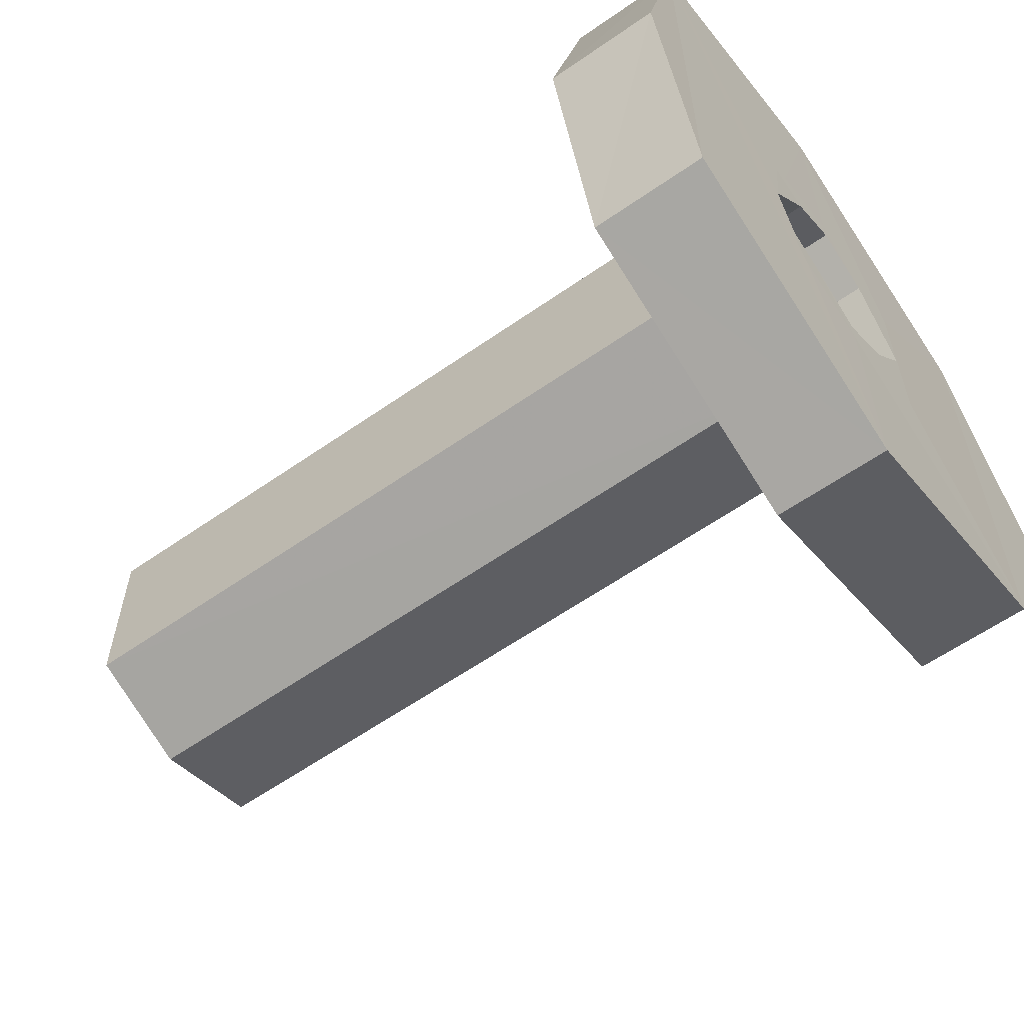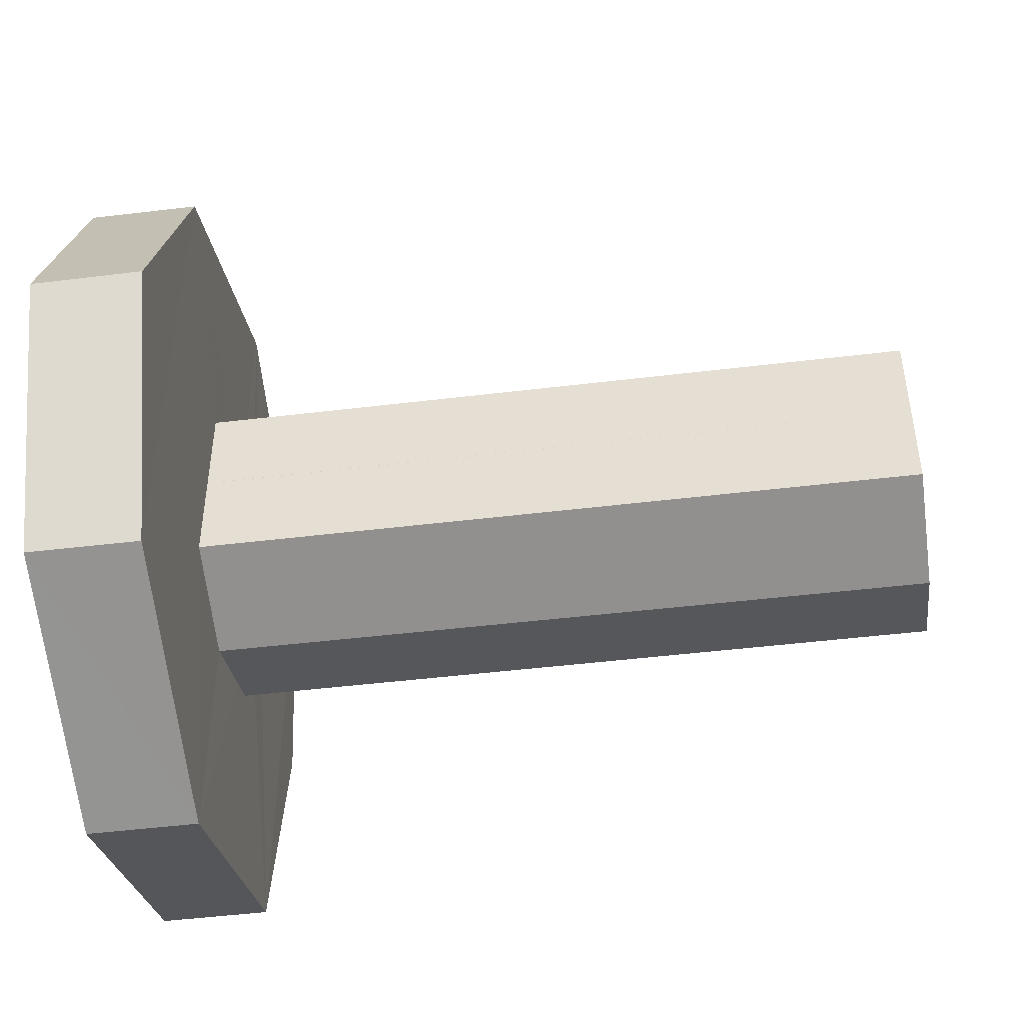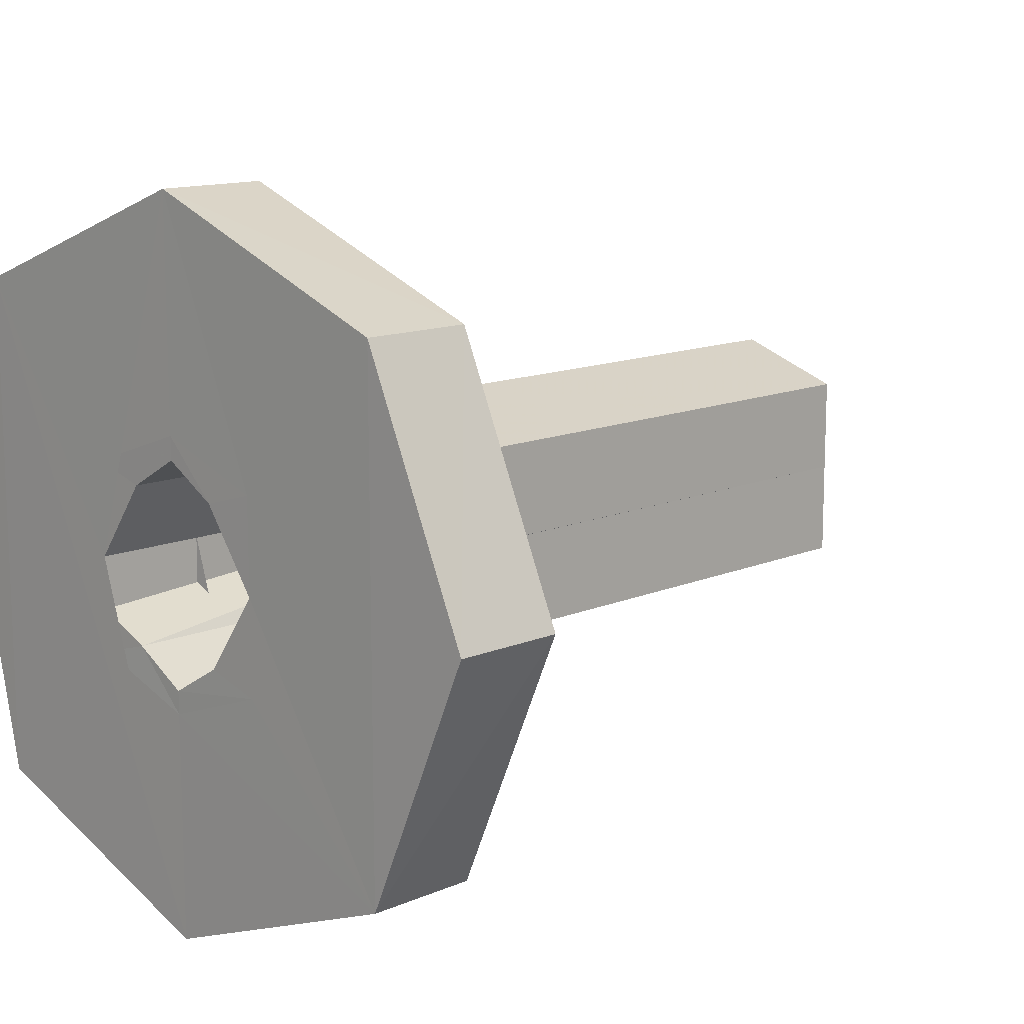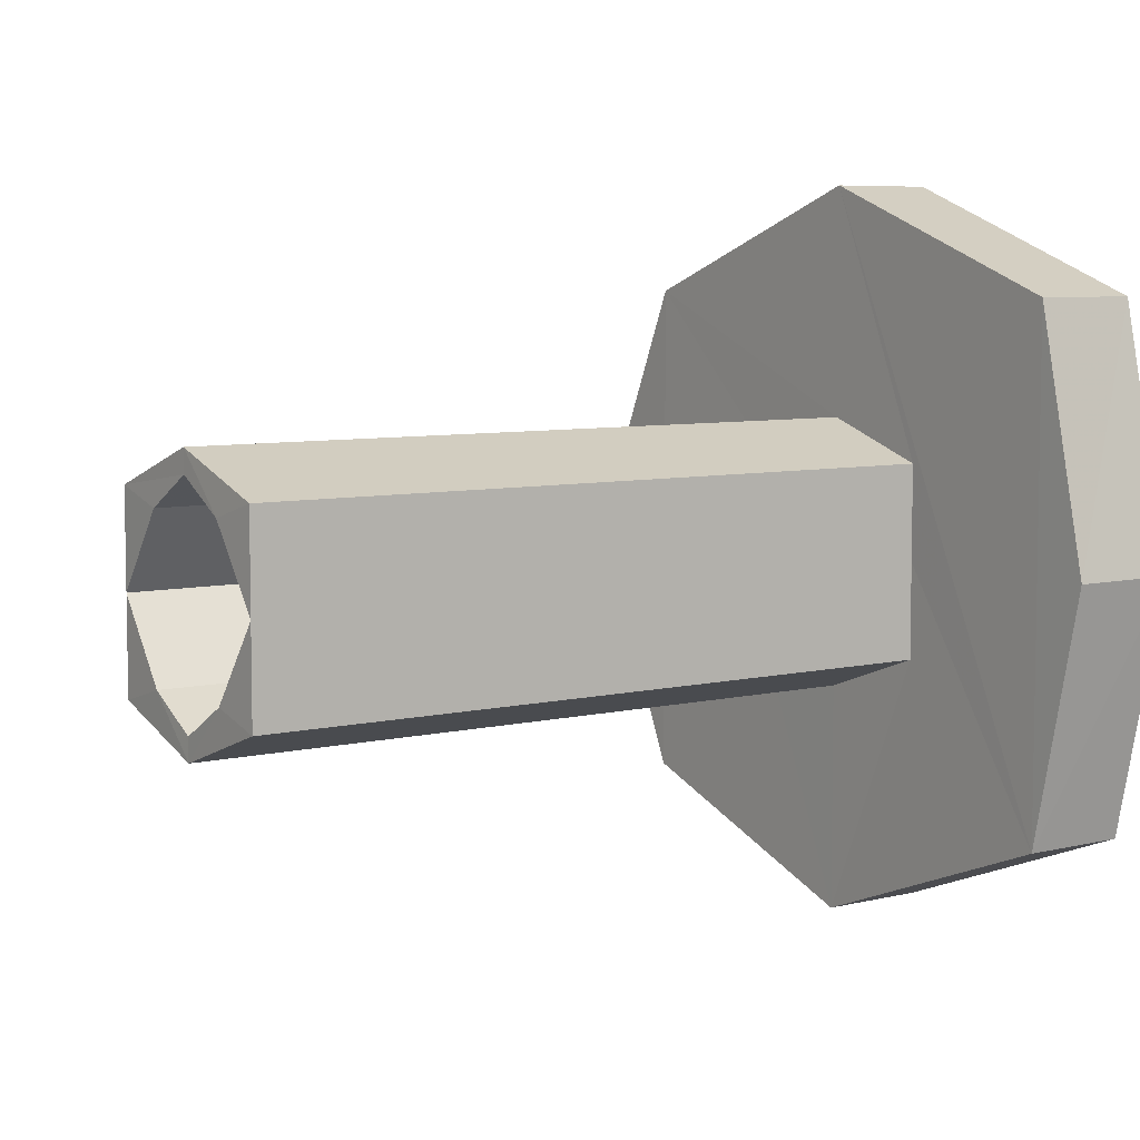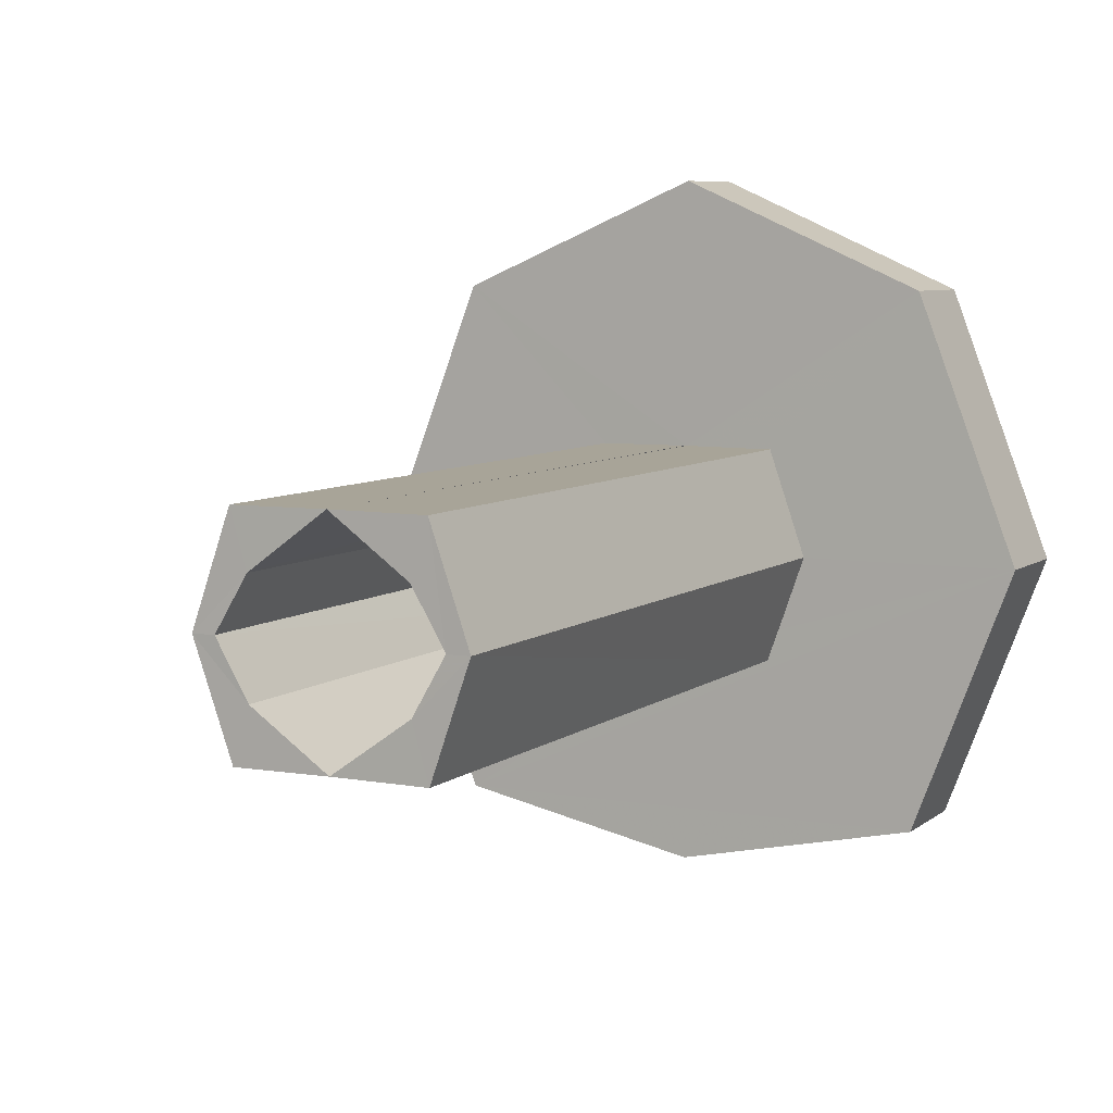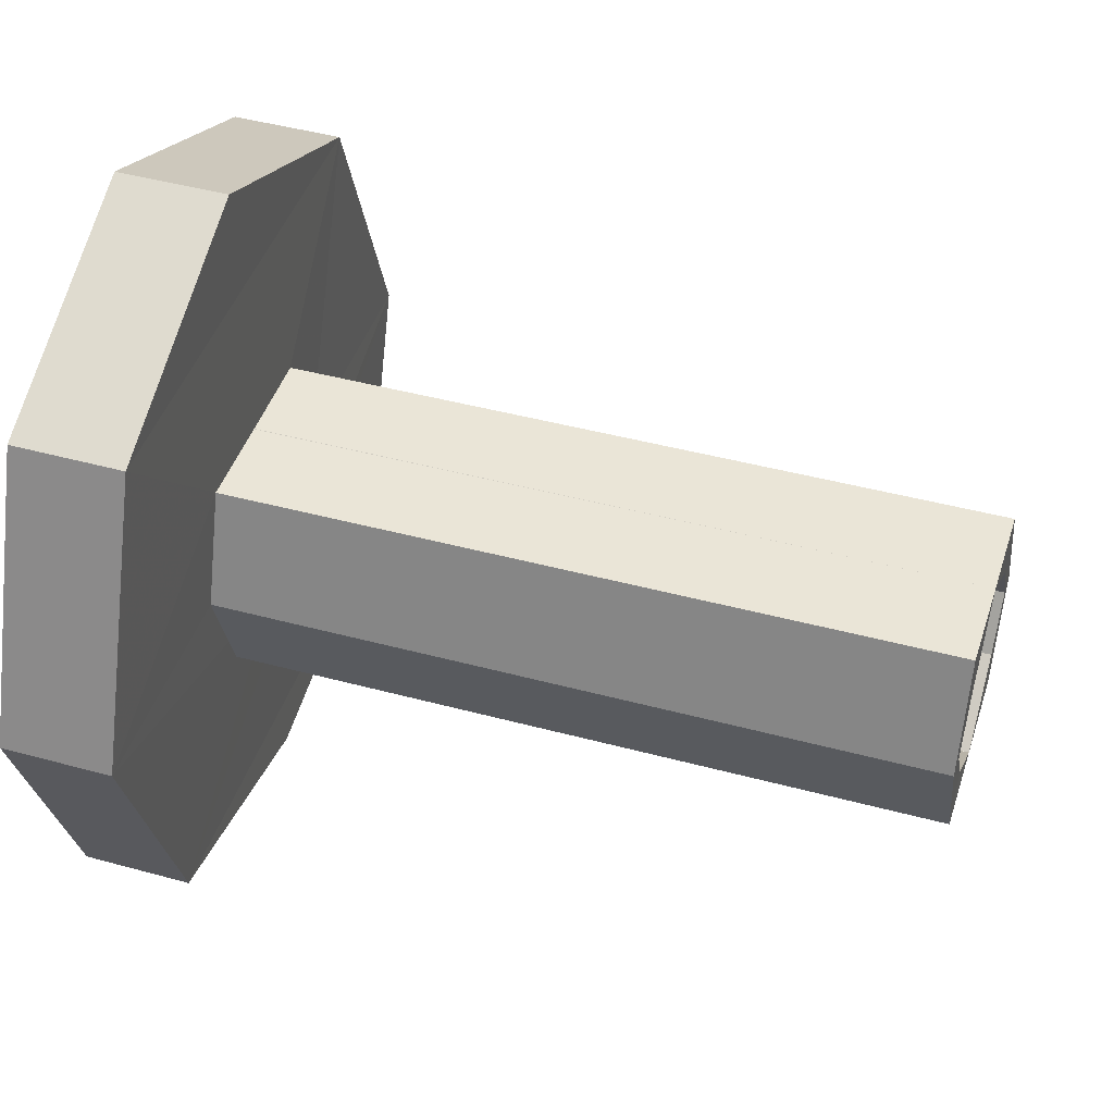
<metadata>
{"format":"obj","ext":"obj","renderer":"f3d","projection":"perspective","resolution":1024,"background":"white","views":[{"elev":-60.6,"azim":35.5,"up":"+Z"},{"elev":-46.7,"azim":-172.1,"up":"+Z"},{"elev":12.8,"azim":135.3,"up":"+Z"},{"elev":6.6,"azim":-35.7,"up":"+Z"},{"elev":7.0,"azim":-63.2,"up":"+Y"},{"elev":44.2,"azim":-162.5,"up":"+Y"}]}
</metadata>
<code>
o 2748
v 2253 1880 7.614
v 2253 1880 7.706
v 2253 1880 7.66
v 2253 1880 7.725
v 2253 1880 7.725
v 2253 1880 7.66
v 2253 1880 7.725
v 2253 1880 7.595
v 2253 1880 7.643
v 2253 1880 7.66
v 2253 1880 7.614
v 2253 1880 7.706
v 2253 1880 7.66
v 2253 1880 7.706
v 2253 1880 7.706
v 2253 1880 7.684
v 2253 1880 7.677
v 2253 1880 7.677
v 2253 1880 7.725
v 2253 1880 7.66
v 2253 1880 7.677
v 2253 1880 7.684
v 2253 1880 7.677
v 2253 1880 7.684
v 2253 1880 7.677
v 2253 1880 7.68
v 2253 1880 7.674
v 2253 1880 7.674
v 2253 1880 7.66
v 2253 1880 7.677
v 2253 1880 7.66
v 2253 1880 7.66
v 2253 1880 7.643
v 2253 1880 7.646
v 2253 1880 7.636
v 2253 1880 7.646
v 2253 1880 7.643
v 2253 1880 7.646
v 2253 1880 7.66
v 2253 1880 7.677
v 2253 1880 7.68
v 2253 1880 7.684
v 2253 1880 7.684
v 2253 1880 7.677
v 2253 1880 7.677
v 2253 1880 7.674
v 2253 1880 7.66
v 2253 1880 7.677
v 2253 1880 7.66
v 2253 1880 7.674
v 2253 1880 7.66
v 2253 1880 7.66
v 2253 1880 7.651
v 2253 1880 7.66
v 2253 1880 7.677
v 2253 1880 7.66
v 2253 1880 7.643
v 2253 1880 7.643
v 2253 1880 7.636
v 2253 1880 7.643
v 2253 1880 7.595
v 2253 1880 7.643
v 2253 1880 7.646
v 2253 1880 7.651
v 2253 1880 7.643
v 2253 1880 7.595
v 2253 1880 7.643
v 2253 1880 7.636
v 2253 1880 7.614
v 2253 1880 7.66
v 2253 1880 7.66
v 2253 1880 7.674
v 2253 1880 7.66
v 2253 1880 7.66
v 2253 1880 7.706
v 2253 1880 7.614
v 2253 1880 7.66
v 2253 1880 7.614
v 2253 1880 7.66
v 2253 1880 7.595
v 2253 1880 7.725
v 2253 1880 7.677
v 2253 1880 7.636
v 2253 1880 7.643
v 2253 1880 7.595
v 2253 1880 7.706
v 2253 1880 7.66
v 2253 1880 7.614
v 2253 1880 7.66
v 2253 1880 7.706
v 2253 1880 7.614
v 2253 1880 7.66
v 2253 1880 7.614
v 2253 1880 7.66
v 2253 1880 7.66
v 2253 1880 7.595
v 2253 1880 7.595
v 2253 1880 7.595
v 2253 1880 7.614
v 2253 1880 7.614
v 2253 1880 7.725
v 2253 1880 7.706
v 2253 1880 7.706
v 2253 1880 7.725
v 2253 1880 7.614
v 2253 1880 7.66
v 2253 1880 7.66
v 2253 1880 7.706
v 2253 1880 7.66
v 2253 1880 7.595
v 2253 1880 7.643
v 2253 1880 7.636
v 2253 1880 7.643
v 2253 1880 7.636
v 2253 1880 7.643
v 2253 1880 7.66
v 2253 1880 7.677
v 2253 1880 7.674
v 2253 1880 7.646
v 2253 1880 7.66
v 2253 1880 7.706
v 2253 1880 7.643
v 2253 1880 7.64
v 2253 1880 7.646
v 2253 1880 7.64
v 2253 1880 7.646
v 2253 1880 7.64
v 2253 1880 7.646
v 2253 1880 7.646
v 2253 1880 7.64
v 2253 1880 7.646
v 2253 1880 7.64
v 2253 1880 7.646
v 2253 1880 7.64
v 2253 1880 7.646
v 2253 1880 7.643
v 2253 1880 7.66
v 2253 1880 7.725
v 2253 1880 7.66
v 2253 1880 7.677
v 2253 1880 7.677
v 2253 1880 7.674
v 2253 1880 7.725
v 2253 1880 7.684
v 2253 1880 7.677
v 2253 1880 7.674
v 2253 1880 7.68
v 2253 1880 7.674
v 2253 1880 7.674
v 2253 1880 7.68
v 2253 1880 7.68
v 2253 1880 7.66
v 2253 1880 7.674
v 2253 1880 7.68
v 2253 1880 7.674
v 2253 1880 7.674
v 2253 1880 7.66
v 2253 1880 7.725
v 2253 1880 7.677
v 2253 1880 7.595
v 2253 1880 7.66
v 2253 1880 7.643
v 2253 1880 7.643
v 2253 1880 7.66
v 2253 1880 7.66
f 1 2 3
f 4 2 5
f 6 7 2
f 6 8 9
f 10 11 1
f 12 13 10
f 14 5 15
f 16 14 17
f 18 19 16
f 17 14 20
f 20 21 17
f 21 22 23
f 24 25 22
f 26 21 27
f 28 24 26
f 29 30 28
f 28 31 32
f 33 31 32
f 33 34 35
f 35 36 37
f 37 38 39
f 27 40 39
f 41 42 40
f 43 40 42
f 44 42 45
f 46 45 42
f 47 44 48
f 49 46 50
f 51 46 52
f 53 54 52
f 55 54 56
f 56 57 58
f 57 59 60
f 61 62 59
f 63 54 64
f 64 65 63
f 66 59 67
f 68 67 59
f 69 67 70
f 69 71 14
f 72 71 73
f 74 14 75
f 76 77 74
f 75 78 79
f 66 78 80
f 81 82 75
f 83 80 78
f 84 85 83
f 86 80 87
f 86 88 80
f 11 80 88
f 89 86 90
f 91 92 89
f 90 93 94
f 95 96 93
f 97 93 98
f 99 98 100
f 86 101 102
f 11 102 101
f 11 101 31
f 43 101 103
f 104 103 101
f 105 103 106
f 107 99 105
f 108 109 107
f 110 111 105
f 111 112 113
f 114 115 112
f 116 111 37
f 117 71 116
f 20 118 116
f 116 118 27
f 119 120 116
f 121 120 99
f 121 82 120
f 122 99 120
f 83 99 122
f 123 83 122
f 124 65 83
f 63 83 125
f 125 122 126
f 126 122 73
f 73 36 126
f 126 127 125
f 36 127 128
f 127 129 130
f 127 131 124
f 131 54 124
f 132 131 127
f 47 131 133
f 127 38 134
f 68 134 38
f 131 134 135
f 68 135 134
f 136 137 135
f 138 139 140
f 141 139 142
f 143 141 144
f 145 146 144
f 144 142 147
f 148 147 142
f 144 147 149
f 150 149 147
f 148 150 151
f 46 150 148
f 82 149 152
f 104 144 82
f 144 118 82
f 150 153 118
f 41 153 150
f 153 154 155
f 150 156 154
f 157 158 159
f 160 161 162
f 163 164 165

</code>
